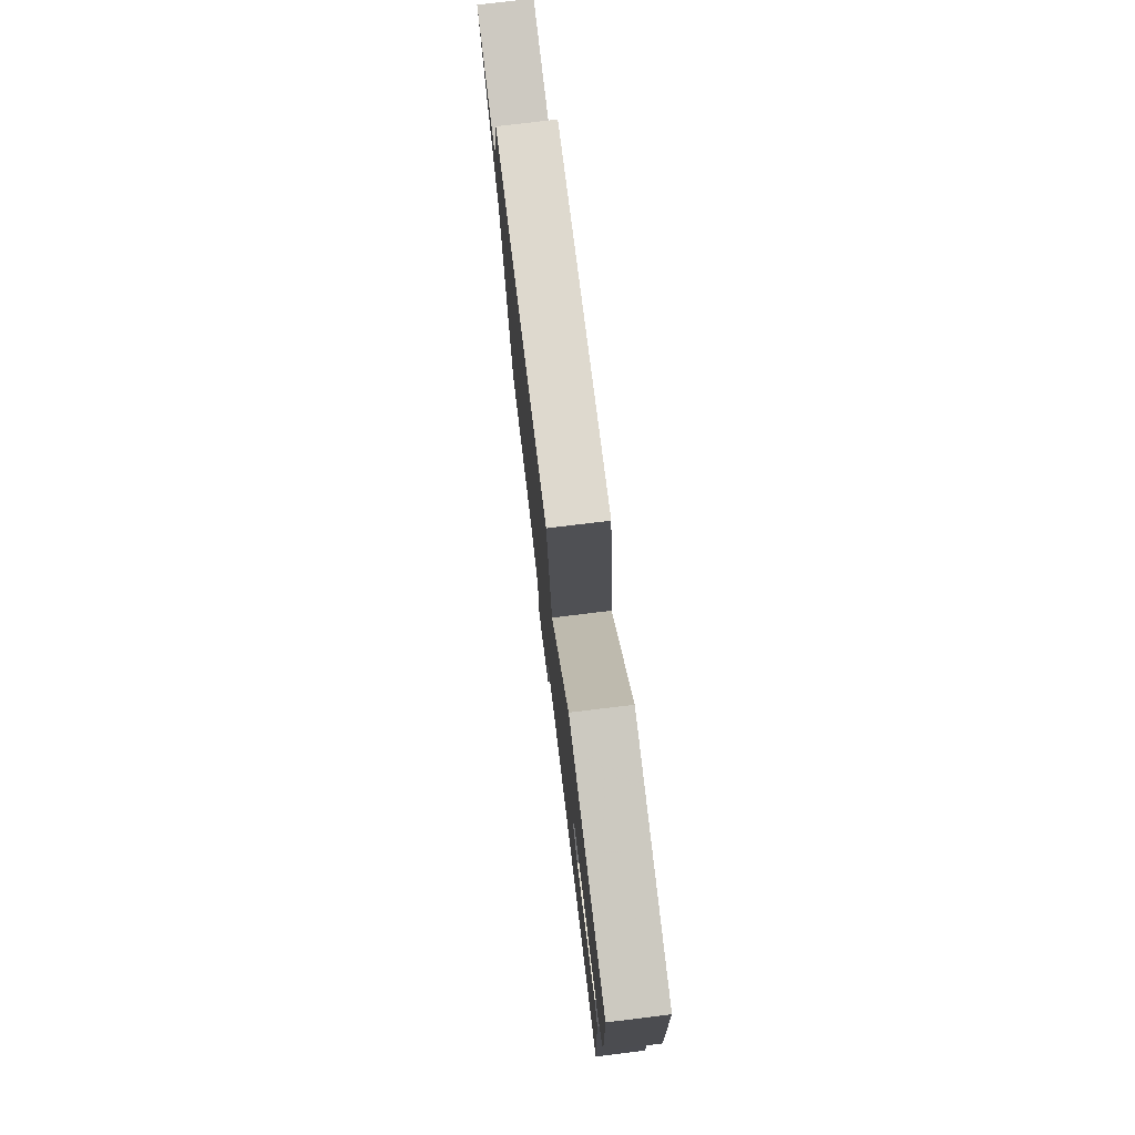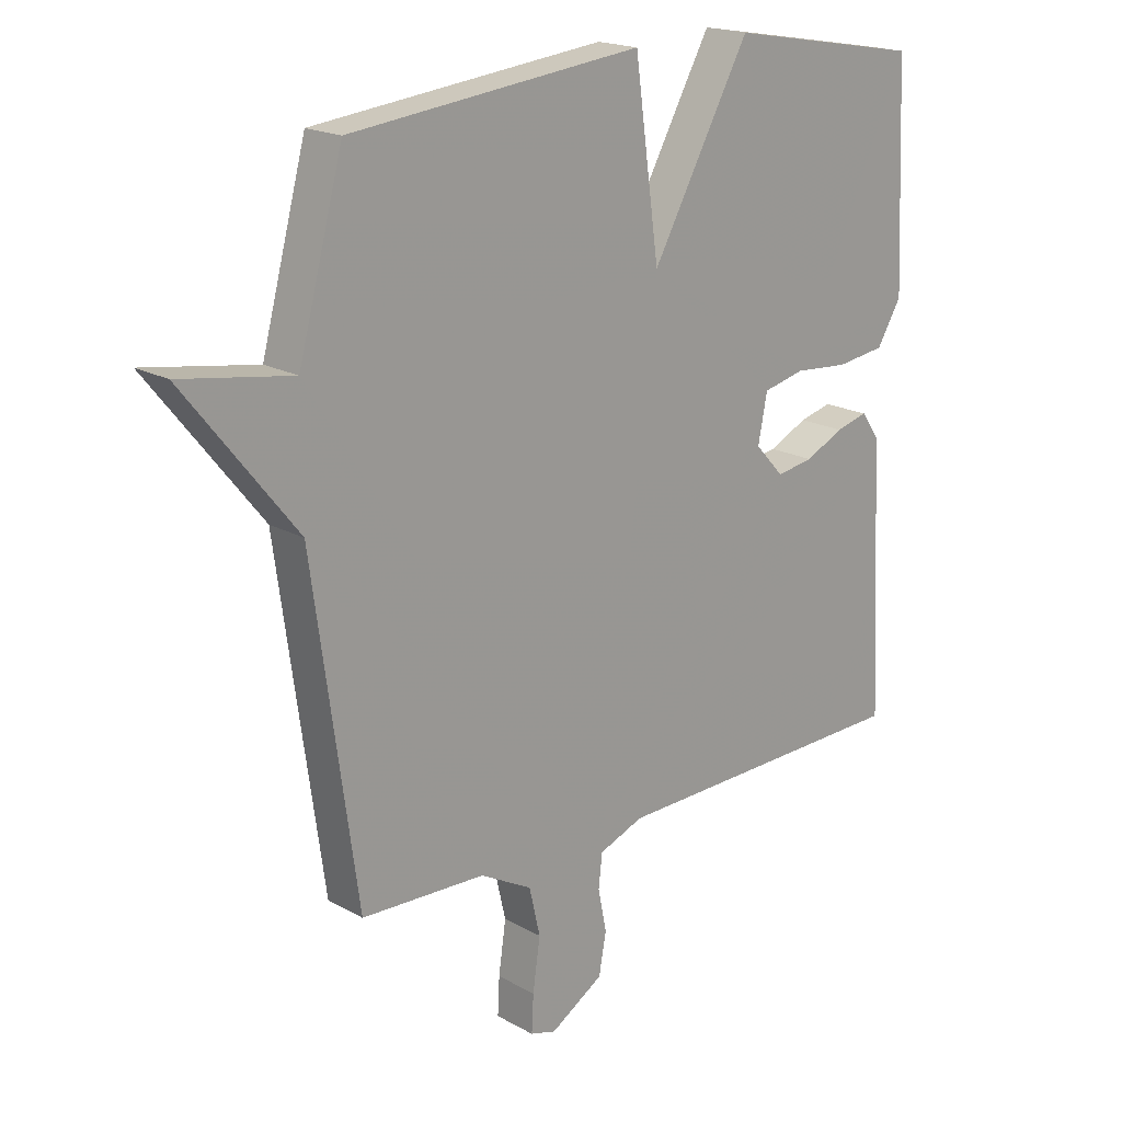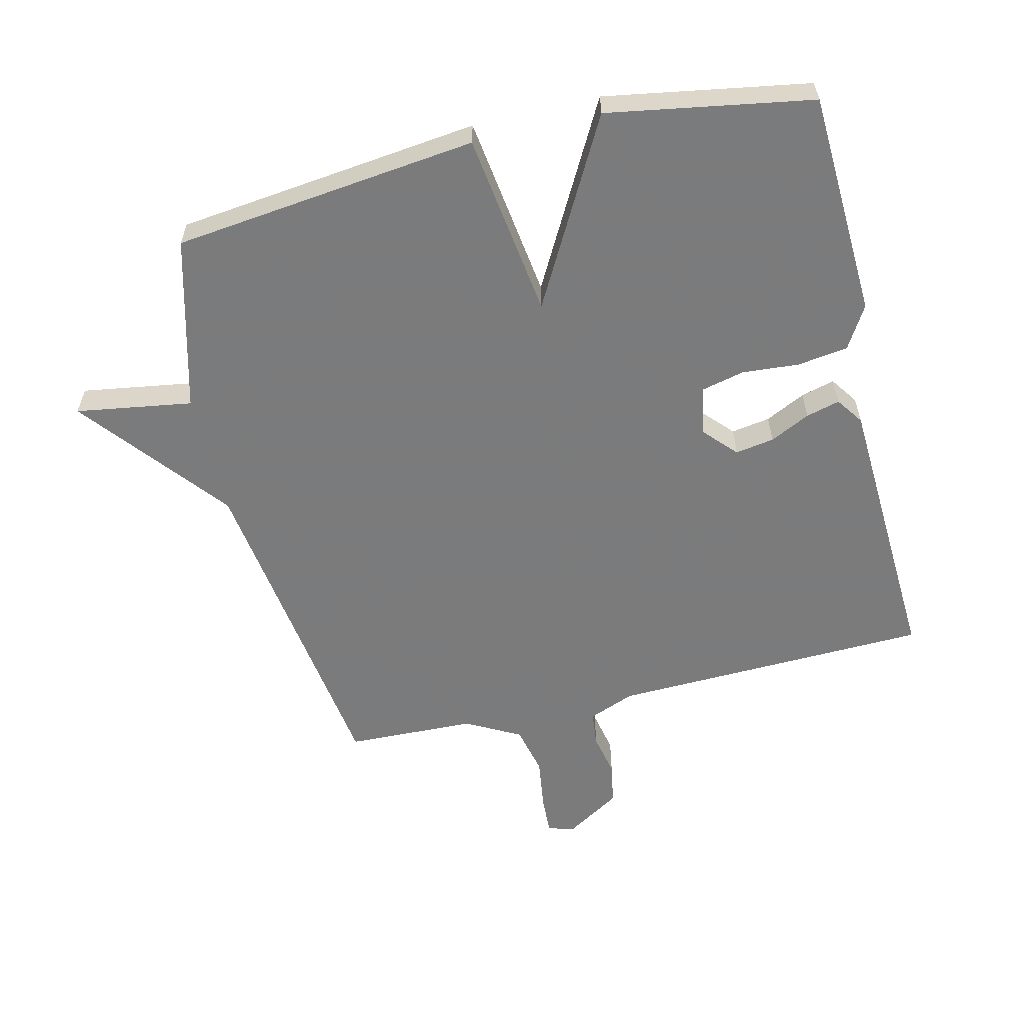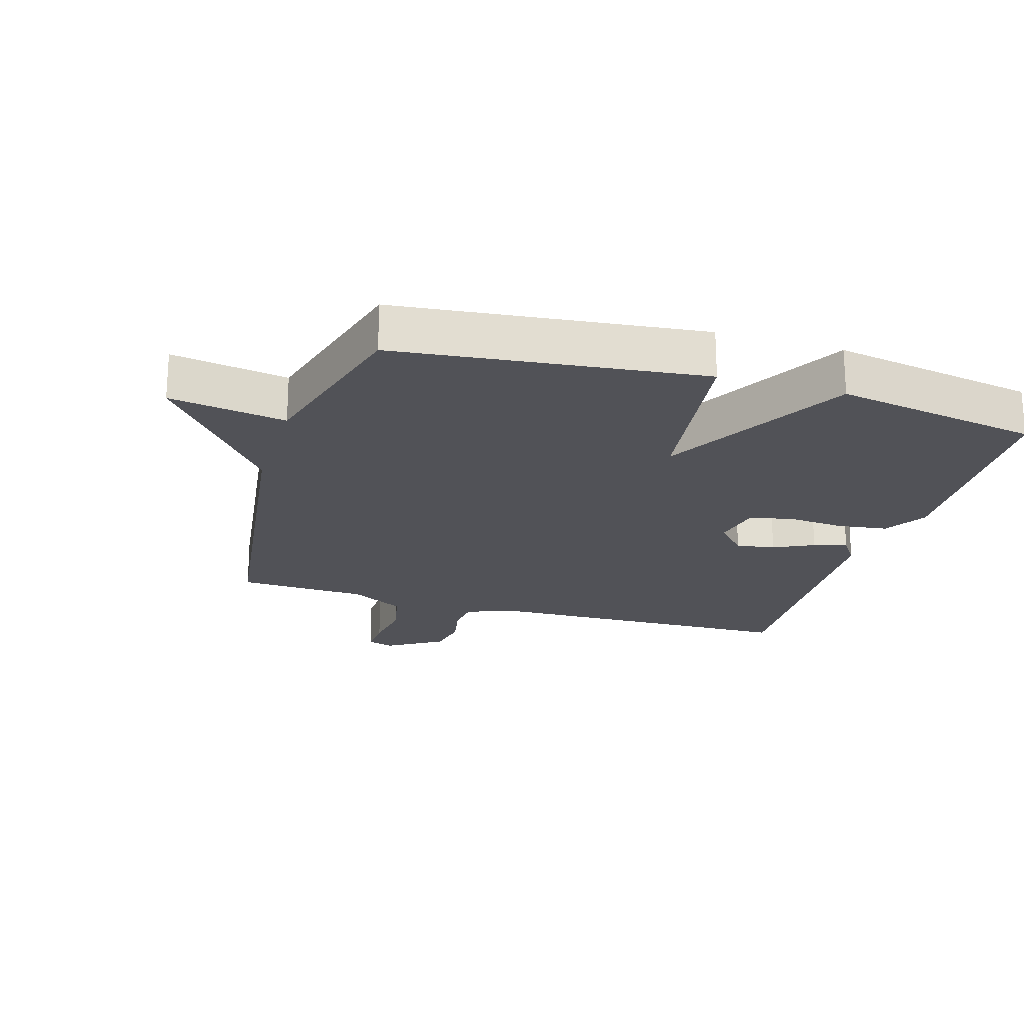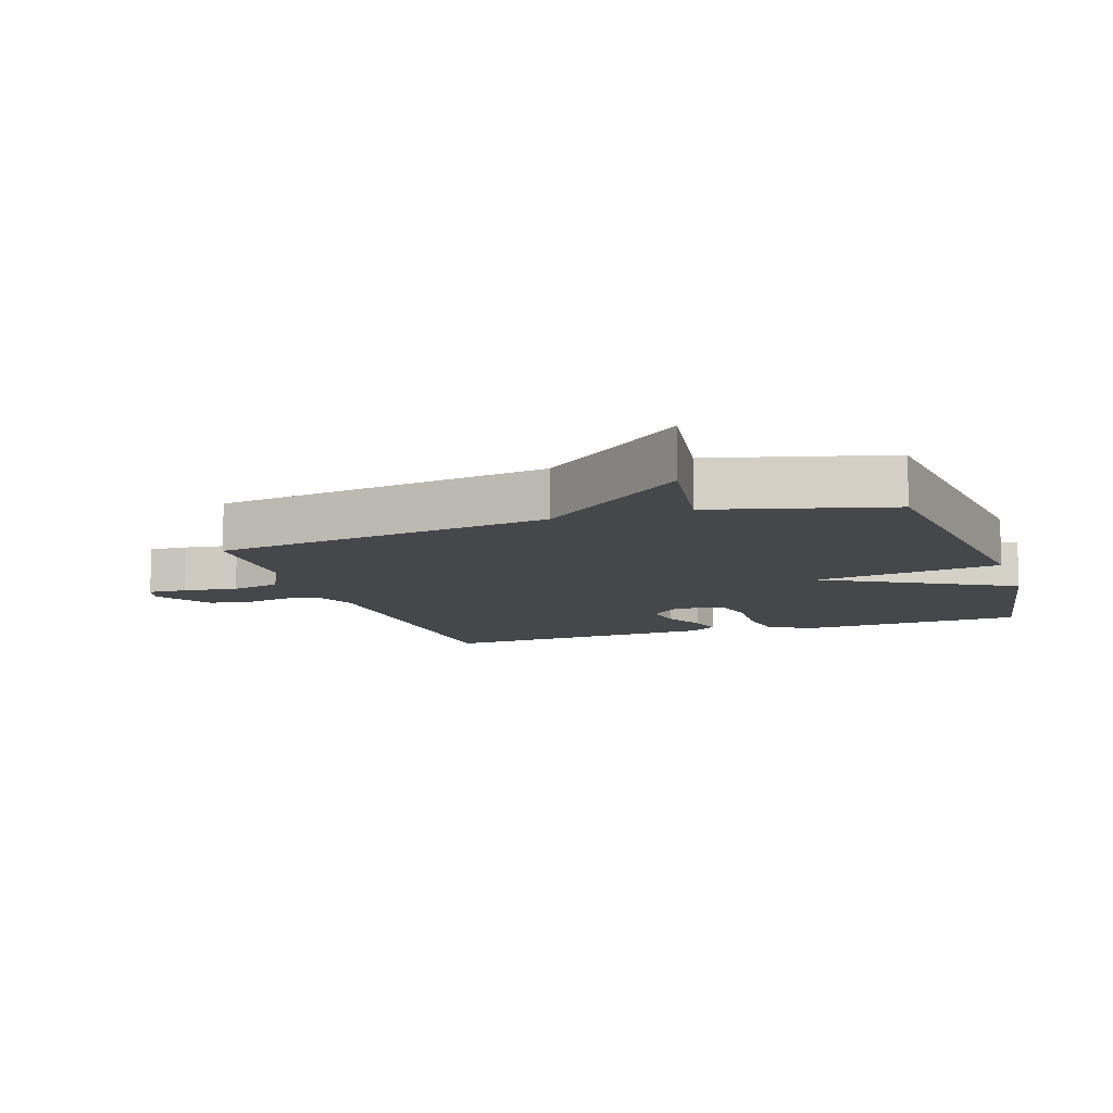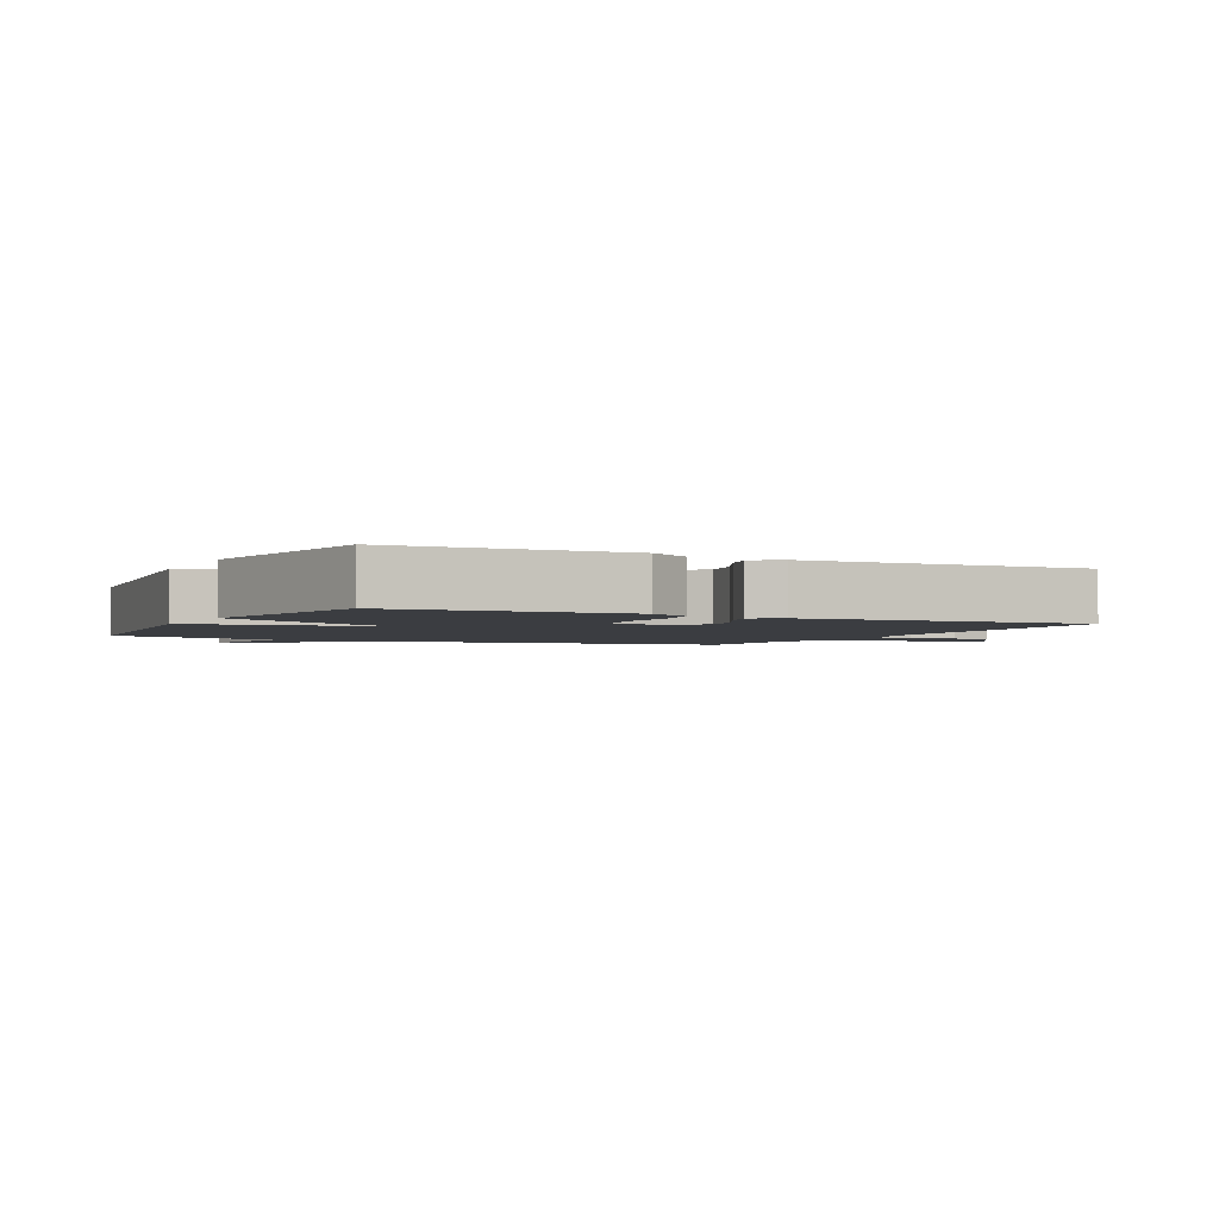
<metadata>
{"format":"obj","ext":"obj","renderer":"f3d","projection":"perspective","resolution":1024,"background":"white","views":[{"elev":77.8,"azim":83.1,"up":"+Z"},{"elev":18.8,"azim":-43.2,"up":"+Z"},{"elev":-58.4,"azim":13.5,"up":"+Y"},{"elev":-21.4,"azim":-16.9,"up":"+Y"},{"elev":-10.3,"azim":-71.4,"up":"+Y"},{"elev":-2.5,"azim":63.6,"up":"+Y"}]}
</metadata>
<code>
v 0.5 0.07 -0.5
v -0.002 0.07 -0.515
v -0.075 0.07 -0.544
v -0.081 0.07 -0.599
v -0.067 0.07 -0.667
v -0.079 0.07 -0.734
v -0.166 0.07 -0.788
v -0.208 0.07 -0.776
v -0.205 0.07 -0.715
v -0.193 0.07 -0.631
v -0.211 0.07 -0.553
v -0.296 0.07 -0.507
v -0.5 0.07 -0.5
v -0.573 0.07 0.027
v -0.756 0.07 0.256
v -0.573 0.07 0.227
v -0.5 0.07 0.5
v -0.021 0.07 0.555
v 0.019 0.07 0.264
v 0.179 0.07 0.555
v 0.5 0.07 0.5
v 0.516 0.07 0.145
v 0.476 0.07 0.078
v 0.396 0.07 0.067
v 0.307 0.07 0.074
v 0.239 0.07 0.058
v 0.224 0.07 -0.019
v 0.271 0.07 -0.07
v 0.332 0.07 -0.06
v 0.395 0.07 -0.029
v 0.448 0.07 -0.015
v 0.478 0.07 -0.058
v 0.5 0 -0.5
v -0.002 0 -0.515
v -0.075 0 -0.544
v -0.081 0 -0.599
v -0.067 0 -0.667
v -0.079 0 -0.734
v -0.166 0 -0.788
v -0.208 0 -0.776
v -0.205 0 -0.715
v -0.193 0 -0.631
v -0.211 0 -0.553
v -0.296 0 -0.507
v -0.5 0 -0.5
v -0.573 0 0.027
v -0.756 0 0.256
v -0.573 0 0.227
v -0.5 0 0.5
v -0.021 0 0.555
v 0.019 0 0.264
v 0.179 0 0.555
v 0.5 0 0.5
v 0.516 0 0.145
v 0.476 0 0.078
v 0.396 0 0.067
v 0.307 0 0.074
v 0.239 0 0.058
v 0.224 0 -0.019
v 0.271 0 -0.07
v 0.332 0 -0.06
v 0.395 0 -0.029
v 0.448 0 -0.015
v 0.478 0 -0.058
f 32 1 2
f 31 32 2
f 30 31 2
f 29 30 2
f 28 29 2 3
f 27 28 3
f 26 27 3
f 23 24 25
f 22 23 25
f 21 22 25
f 20 21 25
f 19 20 25
f 19 25 26
f 16 17 18 19
f 16 19 26 3
f 14 15 16 3
f 12 13 14
f 14 3 4
f 12 14 4
f 11 12 4
f 8 9 10
f 7 8 10
f 6 7 10
f 5 6 10
f 4 5 10
f 4 10 11
f 34 33 64
f 34 64 63
f 34 63 62
f 34 62 61
f 35 34 61 60
f 35 60 59
f 35 59 58
f 57 56 55
f 57 55 54
f 57 54 53
f 57 53 52
f 57 52 51
f 58 57 51
f 51 50 49 48
f 35 58 51 48
f 35 48 47 46
f 46 45 44
f 36 35 46
f 36 46 44
f 36 44 43
f 42 41 40
f 42 40 39
f 42 39 38
f 42 38 37
f 42 37 36
f 43 42 36
f 1 33 34 2
f 2 34 35 3
f 3 35 36 4
f 4 36 37 5
f 5 37 38 6
f 6 38 39 7
f 7 39 40 8
f 8 40 41 9
f 9 41 42 10
f 10 42 43 11
f 11 43 44 12
f 12 44 45 13
f 13 45 46 14
f 14 46 47 15
f 15 47 48 16
f 16 48 49 17
f 17 49 50 18
f 18 50 51 19
f 19 51 52 20
f 20 52 53 21
f 21 53 54 22
f 22 54 55 23
f 23 55 56 24
f 24 56 57 25
f 25 57 58 26
f 26 58 59 27
f 27 59 60 28
f 28 60 61 29
f 29 61 62 30
f 30 62 63 31
f 31 63 64 32
f 32 64 33 1

</code>
